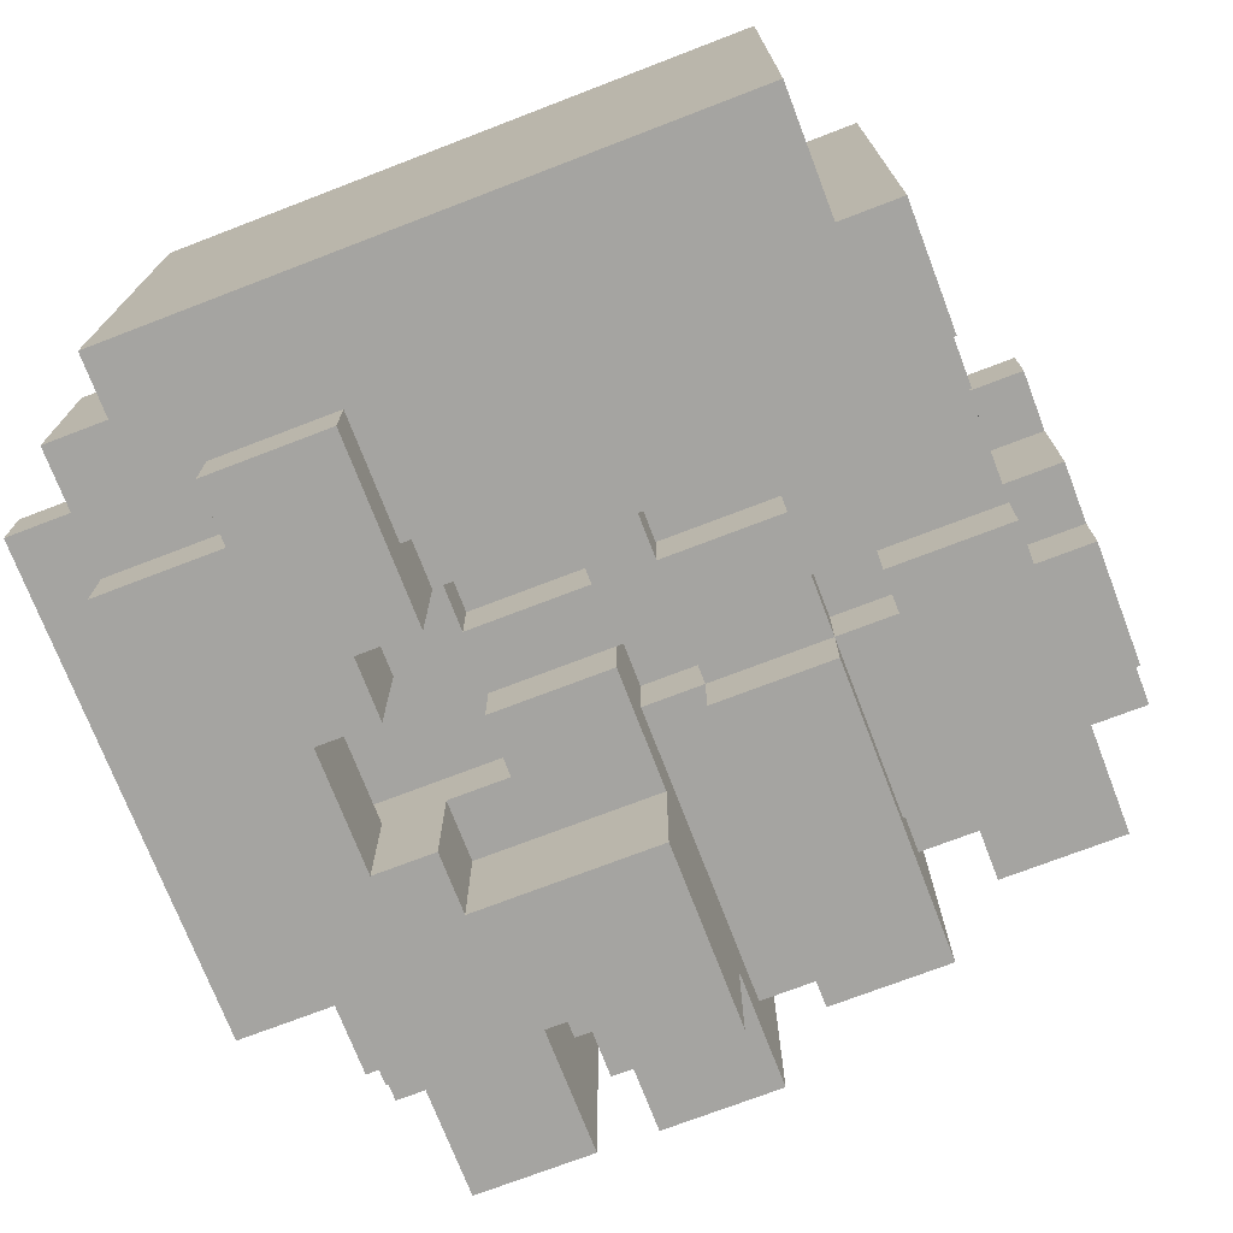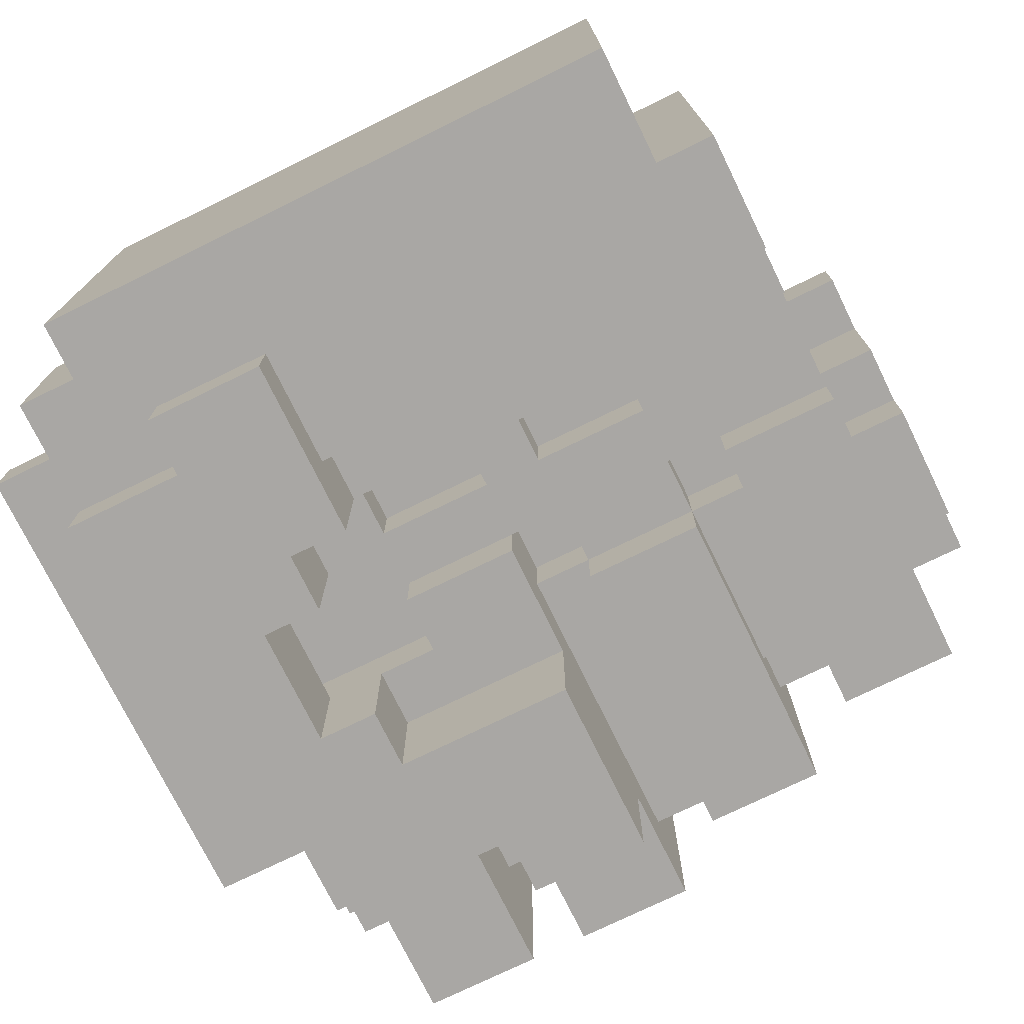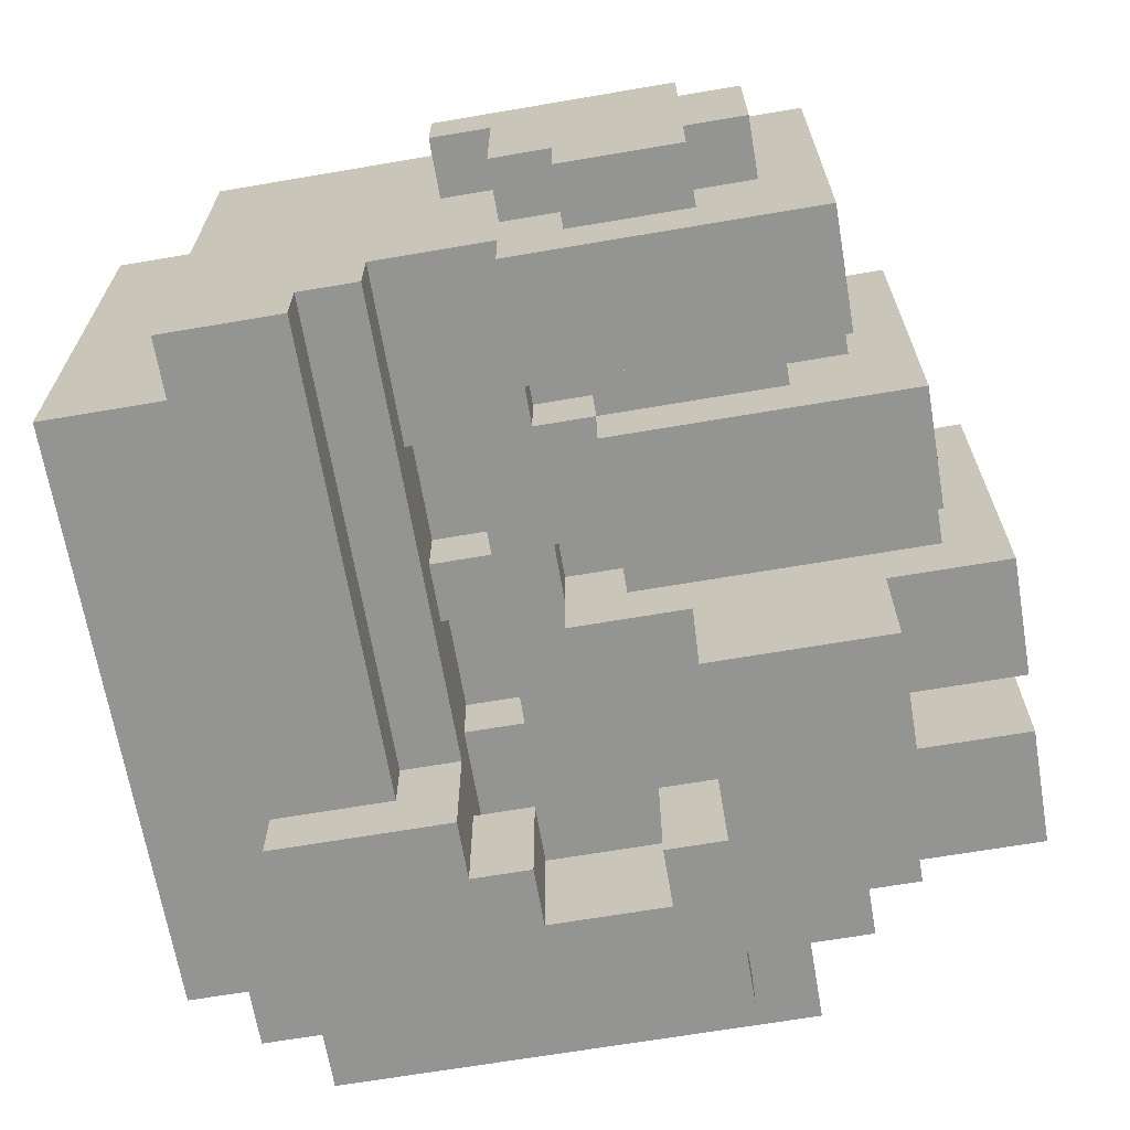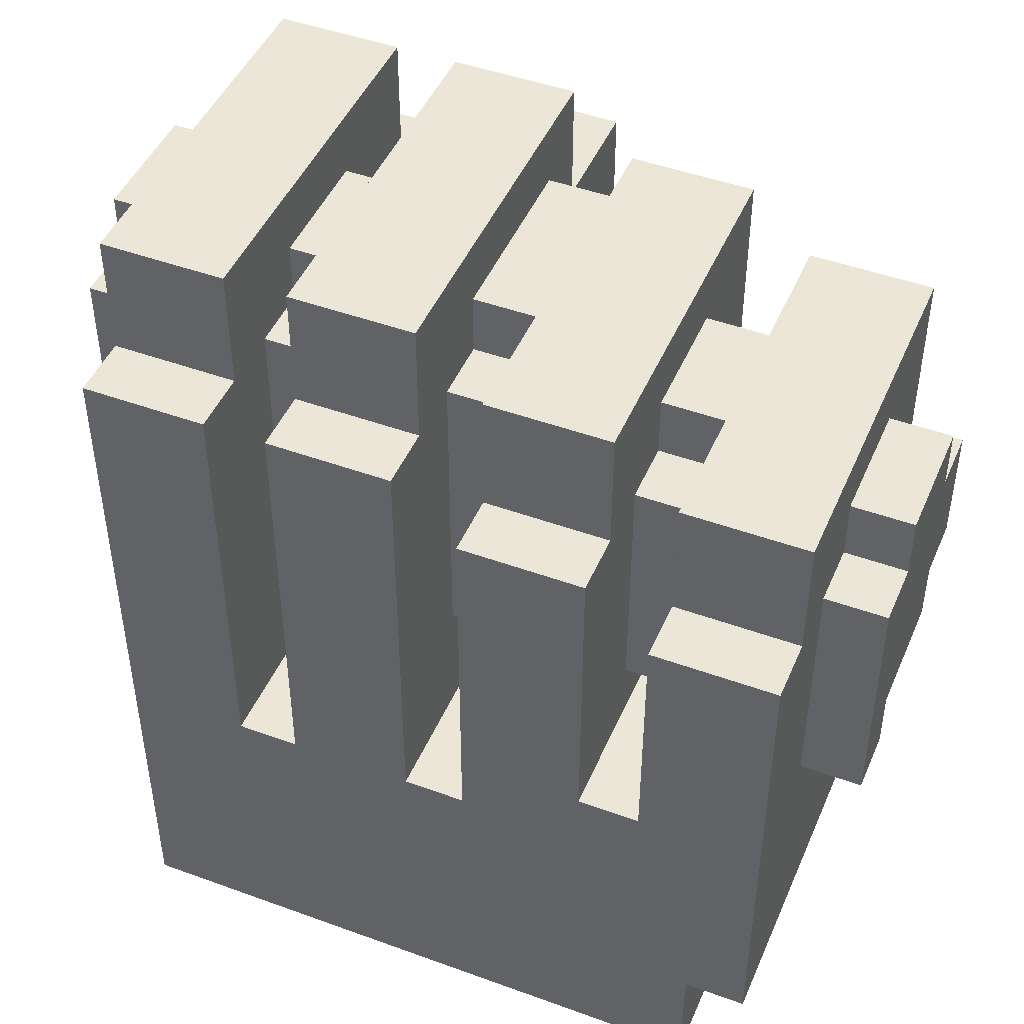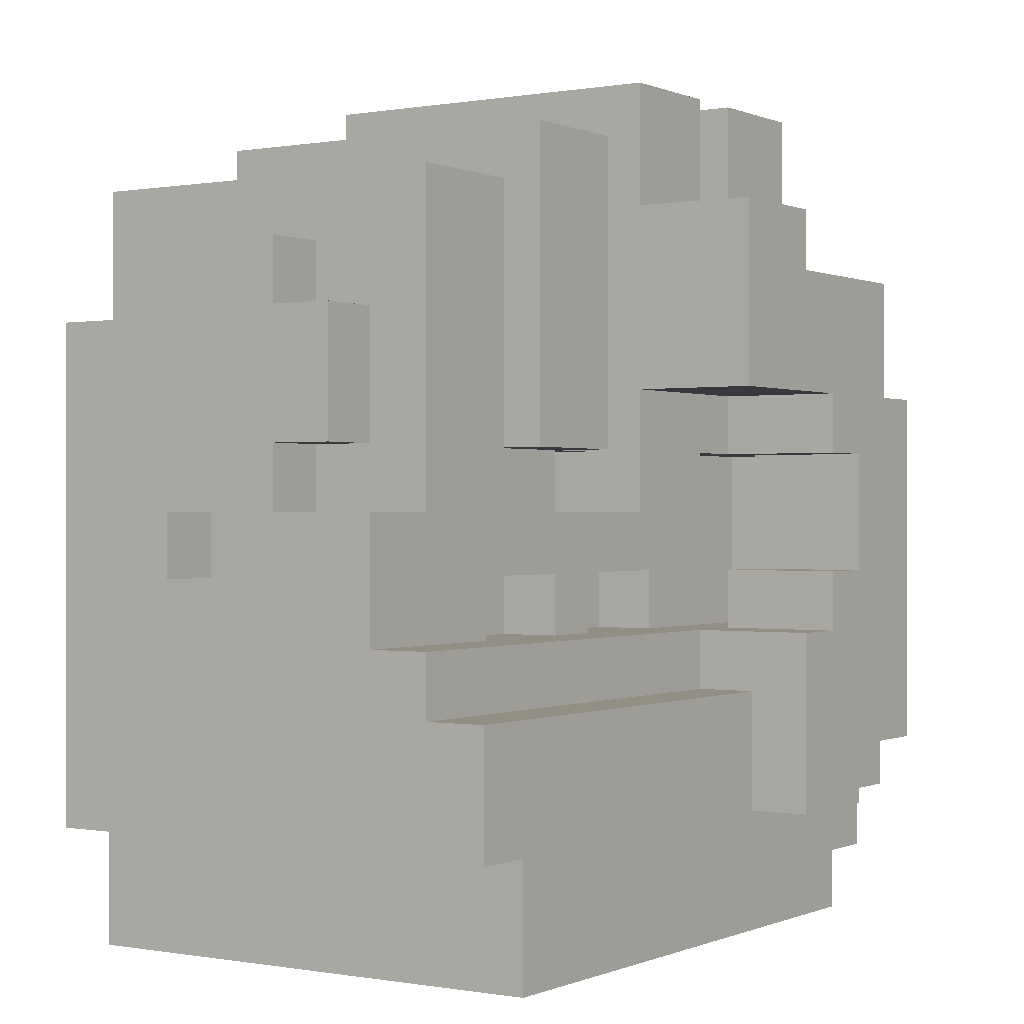
<metadata>
{"format":"obj","ext":"obj","renderer":"f3d","projection":"perspective","resolution":1024,"background":"white","views":[{"elev":-73.3,"azim":21.0,"up":"+Z"},{"elev":-74.8,"azim":26.1,"up":"+Z"},{"elev":-66.9,"azim":99.7,"up":"+Z"},{"elev":46.4,"azim":22.6,"up":"+Y"},{"elev":-0.0,"azim":123.5,"up":"+Y"}]}
</metadata>
<code>
o Fist.Merged_Plane-tex.004
v -0.2 0.7 0.35
v -0.2 0.5 0.25
v -0.2 0.5 0.35
v -0.2 0 0.25
v -0.2 0.6 0.15
v -0.2 0.5 0.45
v -0.2 0.5 0.15
v -0.2 0.7 -0.25
v -0.2 -0.2 0.45
v -0.2 0.6 -0.05
v -0.2 -0.2 0.15
v -0.2 0.5 -0.15
v -0.2 0 0.15
v -0.2 0.5 -0.25
v -0.2 0.5 -0.05
v -0.2 0.4 -0.15
v -0.2 0.4 -0.45
v -0.2 0.5 -0.45
v -0.2 0.1 -0.15
v -0.2 0 -0.25
v -0.2 0 -0.15
v -0.2 0.1 -0.25
v 0 -0.1 -0.05
v 0 -0.2 -0.15
v 0 -0.2 -0.05
v 0 -0.1 -0.15
v 0.1 0.6 0.35
v 0.1 0.5 0.25
v 0.1 0.4 0.35
v 0.1 0 0.25
v 0.1 0.6 0.15
v 0.1 0.4 0.45
v 0.1 0.5 0.15
v 0.1 -0.2 0.45
v 0.1 -0.2 0.15
v 0.1 0 0.15
v 0.1 0.6 -0.15
v 0.1 0.1 -0.25
v 0.1 0.1 -0.15
v 0.1 0.6 -0.25
v 0.1 0.1 -0.05
v 0.1 0 -0.15
v 0.1 0 -0.05
v -0.4 -0.4 -0.35
v -0.4 -0.5 -0.45
v -0.4 -0.5 -0.35
v -0.4 -0.4 -0.45
v -0.5 0.7 0.35
v -0.5 0.5 0.25
v -0.5 0.5 0.35
v -0.5 0.3 0.25
v -0.5 0.6 0.15
v -0.5 0.5 0.45
v -0.5 0.5 0.15
v -0.5 0.7 -0.25
v -0.5 -0.1 0.15
v -0.5 0.6 -0.05
v -0.5 0.3 0.15
v -0.5 -0.7 0.45
v -0.5 0.5 -0.15
v -0.5 -0.5 0.05
v -0.5 0.4 -0.25
v -0.5 0.5 -0.05
v -0.5 -0.6 -0.05
v -0.5 -0.1 0.05
v -0.5 0.3 -0.15
v -0.5 -0.7 -0.35
v -0.5 -0.5 -0.05
v -0.5 0.3 -0.35
v -0.5 -0.6 -0.35
v -0.5 0.4 -0.45
v -0.5 0.2 -0.45
v -0.5 0.2 -0.35
v -0.6 0.6 0.15
v -0.6 0.5 -0.05
v -0.6 0.5 0.15
v -0.6 0.3 -0.05
v -0.6 0.6 -0.05
v -0.6 0.3 -0.15
v -0.6 0.3 0.15
v -0.6 0.5 -0.15
v -0.6 -0.1 0.05
v -0.6 0.5 0.25
v -0.6 -0.4 -0.05
v -0.6 -0.1 0.15
v -0.6 0.3 0.25
v -0.6 -0.5 0.05
v -0.6 -0.5 -0.05
v -0.6 -0.5 -0.25
v -0.6 -0.6 -0.05
v -0.6 -0.4 -0.25
v -0.6 -0.6 -0.35
v -0.6 -0.5 -0.35
v -0.6 0.2 -0.35
v -0.6 -0.4 -0.45
v -0.6 -0.4 -0.35
v -0.6 0.2 -0.45
v 0.3 -0.1 -0.05
v 0.3 -0.2 -0.15
v 0.3 -0.2 -0.05
v 0.3 -0.1 -0.15
v 0.4 0.5 0.35
v 0.4 0.4 0.25
v 0.4 0.3 0.35
v 0.4 0 0.25
v 0.4 0.5 0.15
v 0.4 0.3 0.45
v 0.4 0.4 0.15
v 0.4 -0.1 0.45
v 0.4 -0.1 0.15
v 0.4 0 0.15
v 0.4 0.5 -0.05
v 0.4 0.4 -0.15
v 0.4 0.4 -0.05
v 0.4 0.5 -0.25
v 0.4 0 -0.25
v 0.4 0.1 -0.15
v 0.4 0 -0.15
v 0.4 0.1 -0.05
v 0.4 0 -0.05
v -0.7 0.3 -0.05
v -0.7 -0.4 -0.25
v -0.7 -0.4 -0.05
v -0.7 0.3 -0.35
v -0.7 -0.5 -0.35
v -0.7 -0.5 -0.25
v 0 0.7 0.35
v 0 0.5 0.25
v 0 0.5 0.35
v 0 0 0.25
v 0 0.6 0.15
v 0 0.5 0.45
v 0 0.5 0.15
v 0 0.7 -0.25
v 0 -0.2 0.45
v 0 0.6 -0.15
v 0 -0.2 0.15
v 0 0.5 -0.25
v 0 0 0.15
v 0 0.1 -0.15
v 0 0.2 -0.25
v 0 0 -0.25
v 0 0.2 -0.45
v 0 0 -0.15
v 0 0.5 -0.45
v 0 0.1 -0.05
v 0 0 -0.05
v -0.2 -0.1 -0.05
v -0.2 -0.2 -0.15
v -0.2 -0.2 -0.05
v -0.2 -0.1 -0.15
v -0.2 -0.2 -0.25
v -0.2 -0.3 -0.35
v -0.2 -0.3 -0.25
v -0.2 -0.2 -0.45
v -0.2 -0.5 -0.45
v -0.2 -0.5 -0.35
v 0.1 -0.1 -0.05
v 0.1 -0.2 -0.15
v 0.1 -0.2 -0.05
v 0.1 -0.1 -0.15
v -0.3 0.7 0.35
v -0.3 0.5 0.25
v -0.3 0.5 0.35
v -0.3 0 0.25
v -0.3 0.6 0.15
v -0.3 0.5 0.45
v -0.3 0.5 0.15
v -0.3 0.7 -0.25
v -0.3 -0.2 0.45
v -0.3 0.6 -0.05
v -0.3 -0.2 0.15
v -0.3 0.5 -0.15
v -0.3 0 0.15
v -0.3 0.4 -0.25
v -0.3 0.5 -0.05
v -0.3 0.4 -0.15
v -0.3 0.2 -0.25
v -0.3 0.1 -0.45
v -0.3 0.1 -0.25
v -0.3 0.2 -0.45
v -0.3 -0.1 -0.25
v -0.3 -0.2 -0.45
v -0.3 -0.2 -0.25
v -0.3 -0.1 -0.45
v 0.3 0.6 0.35
v 0.3 0.4 0.25
v 0.3 0.4 0.35
v 0.3 0 0.25
v 0.3 0.5 0.15
v 0.3 0.4 0.45
v 0.3 0.4 0.15
v 0.3 0.6 -0.25
v 0.3 -0.1 0.45
v 0.3 0.5 -0.05
v 0.3 -0.1 0.15
v 0.3 0.4 -0.15
v 0.3 0 0.15
v 0.3 0.1 -0.25
v 0.3 0.4 -0.05
v 0.3 0.1 -0.15
v 0.3 0.1 -0.05
v 0.3 0 -0.15
v 0.3 0 -0.05
v -0.4 0.1 -0.25
v -0.4 -0.1 -0.45
v -0.4 -0.1 -0.25
v -0.4 0.1 -0.45
v -0.5 0.1 -0.15
v -0.5 -0.2 -0.25
v -0.5 -0.2 -0.15
v -0.5 0.1 -0.25
v 0.5 -0.5 0.45
v 0.5 -0.7 -0.35
v 0.5 -0.7 0.45
v 0.5 -0.5 -0.35
v 0.6 0.5 0.35
v 0.6 0.3 0.25
v 0.6 0.3 0.35
v 0.6 -0.1 0.25
v 0.6 0.4 0.15
v 0.6 0.3 0.45
v 0.6 0.3 0.15
v 0.6 0.5 -0.25
v 0.6 -0.5 0.45
v 0.6 0.4 -0.05
v 0.6 -0.1 0.15
v 0.6 0.3 -0.15
v 0.6 -0.2 -0.15
v 0.6 0 -0.25
v 0.6 0.3 -0.05
v 0.6 0 -0.05
v 0.6 -0.3 -0.25
v 0.6 0.1 -0.15
v 0.6 0 0.15
v 0.6 0 -0.15
v 0.6 -0.5 -0.35
v 0.6 -0.2 -0.25
v 0.6 0.1 -0.05
v 0.6 -0.3 -0.35
v 0.7 0.4 0.15
v 0.7 0.3 -0.05
v 0.7 0.3 0.15
v 0.7 0.1 -0.05
v 0.7 0.4 -0.05
v 0.7 0.1 -0.15
v 0.7 0 0.15
v 0.7 0.3 -0.15
v 0.7 0 -0.05
v 0.7 0.3 0.25
v 0.7 -0.1 0.25
v 0.7 -0.1 0.15
f 1 2 3
f 3 2 4
f 1 5 2
f 6 3 4
f 5 7 2
f 1 8 5
f 6 4 9
f 8 10 5
f 4 11 9
f 10 8 12
f 4 13 11
f 8 14 12
f 10 12 15
f 16 12 14
f 16 14 17
f 14 18 17
f 19 20 21
f 19 22 20
f 23 24 25
f 23 26 24
f 27 28 29
f 29 28 30
f 27 31 28
f 32 29 30
f 31 33 28
f 32 30 34
f 30 35 34
f 30 36 35
f 37 38 39
f 37 40 38
f 41 42 43
f 41 39 42
f 44 45 46
f 44 47 45
f 48 49 50
f 50 49 51
f 48 52 49
f 53 50 51
f 52 54 49
f 48 55 52
f 53 51 56
f 55 57 52
f 51 58 56
f 59 53 56
f 57 55 60
f 56 61 59
f 60 55 62
f 57 60 63
f 61 64 59
f 56 65 61
f 60 62 66
f 64 67 59
f 61 68 64
f 62 69 66
f 64 70 67
f 62 71 69
f 69 71 72
f 69 72 73
f 74 75 76
f 76 75 77
f 74 78 75
f 75 79 77
f 76 77 80
f 75 81 79
f 80 77 82
f 83 76 80
f 82 77 84
f 80 82 85
f 83 80 86
f 82 84 87
f 84 88 87
f 84 89 88
f 90 88 89
f 84 91 89
f 90 89 92
f 89 93 92
f 94 95 96
f 94 97 95
f 98 99 100
f 98 101 99
f 102 103 104
f 104 103 105
f 102 106 103
f 107 104 105
f 106 108 103
f 107 105 109
f 105 110 109
f 105 111 110
f 112 113 114
f 112 115 113
f 113 115 116
f 117 113 116
f 117 116 118
f 119 117 118
f 119 118 120
f 121 122 123
f 121 124 122
f 122 124 125
f 122 125 126
f 128 127 129
f 128 129 130
f 131 127 128
f 129 132 130
f 133 131 128
f 134 127 131
f 130 132 135
f 136 134 131
f 137 130 135
f 134 136 138
f 139 130 137
f 138 136 140
f 141 138 140
f 141 140 142
f 143 138 141
f 142 140 144
f 145 138 143
f 140 146 144
f 144 146 147
f 149 148 150
f 151 148 149
f 153 152 154
f 155 152 153
f 155 153 156
f 156 153 157
f 159 158 160
f 161 158 159
f 163 162 164
f 163 164 165
f 166 162 163
f 164 167 165
f 168 166 163
f 169 162 166
f 165 167 170
f 171 169 166
f 172 165 170
f 169 171 173
f 174 165 172
f 169 173 175
f 173 171 176
f 175 173 177
f 179 178 180
f 181 178 179
f 183 182 184
f 185 182 183
f 187 186 188
f 187 188 189
f 190 186 187
f 188 191 189
f 192 190 187
f 193 186 190
f 189 191 194
f 195 193 190
f 196 189 194
f 193 195 197
f 198 189 196
f 193 197 199
f 197 195 200
f 199 197 201
f 203 202 204
f 201 202 203
f 206 205 207
f 208 205 206
f 210 209 211
f 212 209 210
f 214 213 215
f 216 213 214
f 218 217 219
f 218 219 220
f 221 217 218
f 219 222 220
f 223 221 218
f 224 217 221
f 220 222 225
f 226 224 221
f 220 225 227
f 224 226 228
f 227 225 229
f 224 228 230
f 228 226 231
f 227 229 232
f 233 229 225
f 228 234 230
f 235 227 232
f 236 232 229
f 237 233 225
f 238 229 233
f 230 234 236
f 236 239 232
f 240 233 237
f 234 239 236
f 242 241 243
f 242 243 244
f 245 241 242
f 246 242 244
f 244 243 247
f 248 242 246
f 249 244 247
f 243 250 247
f 247 250 251
f 252 247 251
f 92 64 90
f 70 64 92
f 67 215 59
f 214 215 67
f 216 225 213
f 237 225 216
f 45 157 46
f 156 157 45
f 88 61 87
f 68 61 88
f 125 89 126
f 93 89 125
f 95 44 96
f 47 44 95
f 122 84 123
f 91 84 122
f 227 251 220
f 252 251 227
f 161 98 158
f 101 98 161
f 151 23 148
f 26 23 151
f 82 56 85
f 65 56 82
f 232 247 235
f 249 247 232
f 116 236 118
f 230 236 116
f 198 105 189
f 111 105 198
f 139 30 130
f 36 30 139
f 20 144 21
f 142 144 20
f 174 4 165
f 13 4 174
f 234 244 239
f 246 244 234
f 201 119 202
f 117 119 201
f 38 201 39
f 199 201 38
f 140 41 146
f 39 41 140
f 180 19 209
f 205 180 209
f 22 19 180
f 212 205 209
f 208 180 205
f 179 180 208
f 181 141 178
f 143 141 181
f 80 51 86
f 58 51 80
f 233 153 154
f 233 240 153
f 99 229 238
f 152 99 238
f 159 99 152
f 24 159 152
f 100 99 159
f 24 152 149
f 100 159 160
f 149 152 184
f 25 24 149
f 152 183 184
f 149 184 211
f 25 149 150
f 152 155 183
f 184 210 211
f 34 137 135
f 34 35 137
f 9 172 170
f 9 11 172
f 109 196 194
f 109 110 196
f 182 206 207
f 182 185 206
f 120 203 204
f 120 118 203
f 43 144 147
f 43 42 144
f 73 97 94
f 73 72 97
f 250 223 218
f 250 243 223
f 242 228 231
f 242 248 228
f 222 104 107
f 222 219 104
f 79 66 69
f 124 79 69
f 121 79 124
f 121 77 79
f 241 226 221
f 241 245 226
f 114 197 200
f 114 113 197
f 103 192 187
f 103 108 192
f 191 29 32
f 191 188 29
f 16 175 177
f 16 17 175
f 175 17 71
f 175 71 62
f 217 106 102
f 217 224 106
f 224 112 106
f 106 112 195
f 224 115 112
f 106 195 190
f 28 133 128
f 28 33 133
f 138 18 14
f 138 145 18
f 132 3 6
f 132 129 3
f 15 173 176
f 15 12 173
f 2 168 163
f 2 7 168
f 167 50 53
f 167 164 50
f 63 81 75
f 63 60 81
f 49 76 83
f 49 54 76
f 186 31 27
f 186 193 31
f 193 37 31
f 31 37 136
f 193 40 37
f 31 136 131
f 5 171 166
f 5 10 171
f 52 78 74
f 52 57 78
f 127 8 1
f 127 134 8
f 162 55 48
f 162 169 55
f 64 88 90
f 64 68 88
f 84 121 123
f 84 77 121
f 184 207 210
f 207 212 210
f 184 182 207
f 207 205 212
f 89 122 126
f 89 91 122
f 61 82 87
f 61 65 82
f 243 221 223
f 243 241 221
f 108 190 192
f 108 106 190
f 110 198 196
f 110 111 198
f 33 131 133
f 33 31 131
f 35 139 137
f 35 36 139
f 7 166 168
f 7 5 166
f 11 174 172
f 11 13 174
f 54 74 76
f 54 52 74
f 56 80 85
f 56 58 80
f 251 218 220
f 251 250 218
f 105 187 189
f 105 103 187
f 30 128 130
f 30 28 128
f 4 163 165
f 4 2 163
f 51 83 86
f 51 49 83
f 219 102 104
f 219 217 102
f 188 27 29
f 188 186 27
f 129 1 3
f 129 127 1
f 164 48 50
f 164 162 48
f 213 225 109
f 225 222 109
f 213 109 194
f 222 107 109
f 34 213 194
f 194 32 34
f 215 213 34
f 191 32 194
f 215 34 135
f 59 215 135
f 135 9 59
f 9 170 59
f 135 6 9
f 170 53 59
f 132 6 135
f 170 167 53
f 228 246 234
f 248 246 228
f 101 229 99
f 118 229 101
f 203 118 101
f 236 229 118
f 203 101 42
f 39 203 42
f 42 101 161
f 201 203 39
f 42 161 144
f 144 161 26
f 144 26 21
f 161 159 26
f 21 26 151
f 26 159 24
f 21 151 209
f 19 21 209
f 151 211 209
f 149 211 151
f 197 117 201
f 113 117 197
f 136 39 140
f 37 39 136
f 173 16 177
f 12 16 173
f 81 66 79
f 60 66 81
f 152 233 154
f 238 233 152
f 115 230 116
f 224 230 115
f 40 199 38
f 193 199 40
f 8 138 14
f 134 138 8
f 22 142 20
f 141 142 22
f 141 22 178
f 178 22 180
f 55 175 62
f 169 175 55
f 237 216 240
f 216 153 240
f 153 216 157
f 216 214 157
f 157 214 67
f 46 157 67
f 70 46 67
f 46 70 93
f 96 46 93
f 93 70 92
f 93 125 96
f 44 46 96
f 96 125 124
f 94 96 124
f 94 124 69
f 73 94 69
f 239 249 232
f 244 249 239
f 226 242 231
f 245 242 226
f 195 114 200
f 112 114 195
f 202 120 204
f 119 120 202
f 158 100 160
f 98 100 158
f 146 43 147
f 41 43 146
f 148 25 150
f 23 25 148
f 171 15 176
f 10 15 171
f 78 63 75
f 57 63 78
f 17 143 181
f 17 181 71
f 145 143 17
f 71 181 72
f 18 145 17
f 208 72 181
f 179 208 181
f 208 97 72
f 206 97 208
f 95 97 206
f 47 95 206
f 206 183 47
f 183 156 47
f 185 183 206
f 47 156 45
f 155 156 183
f 235 252 227
f 247 252 235

</code>
